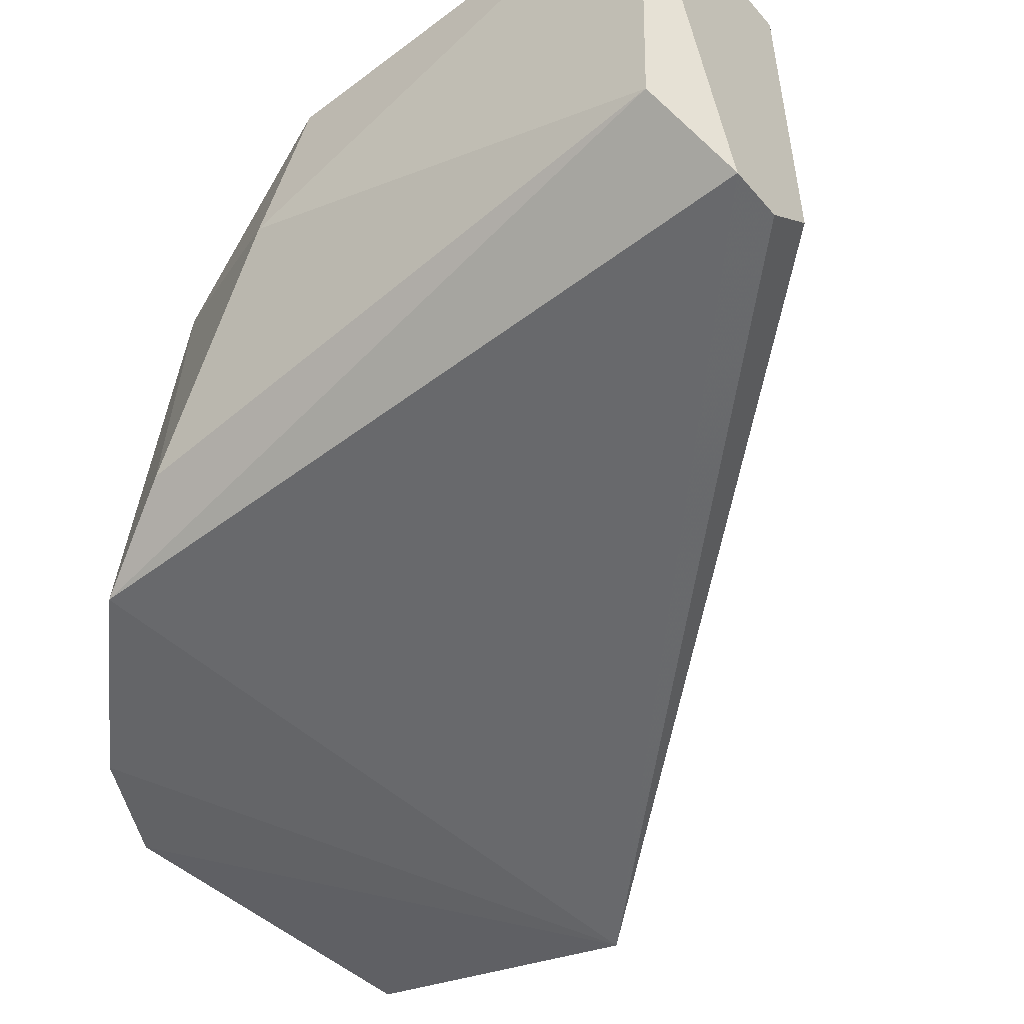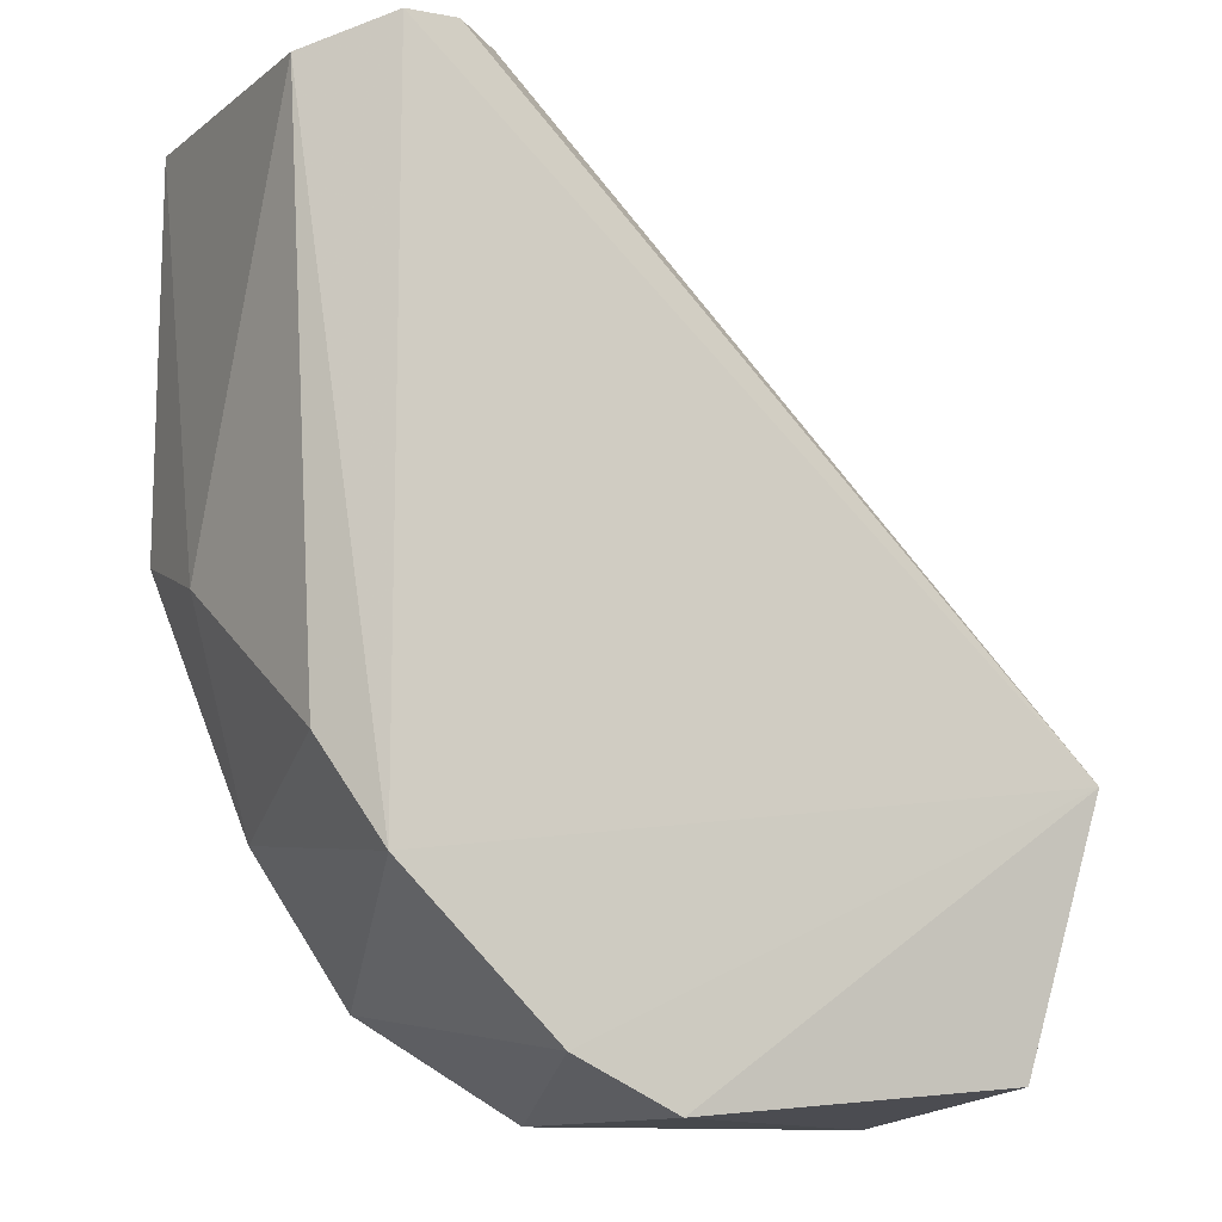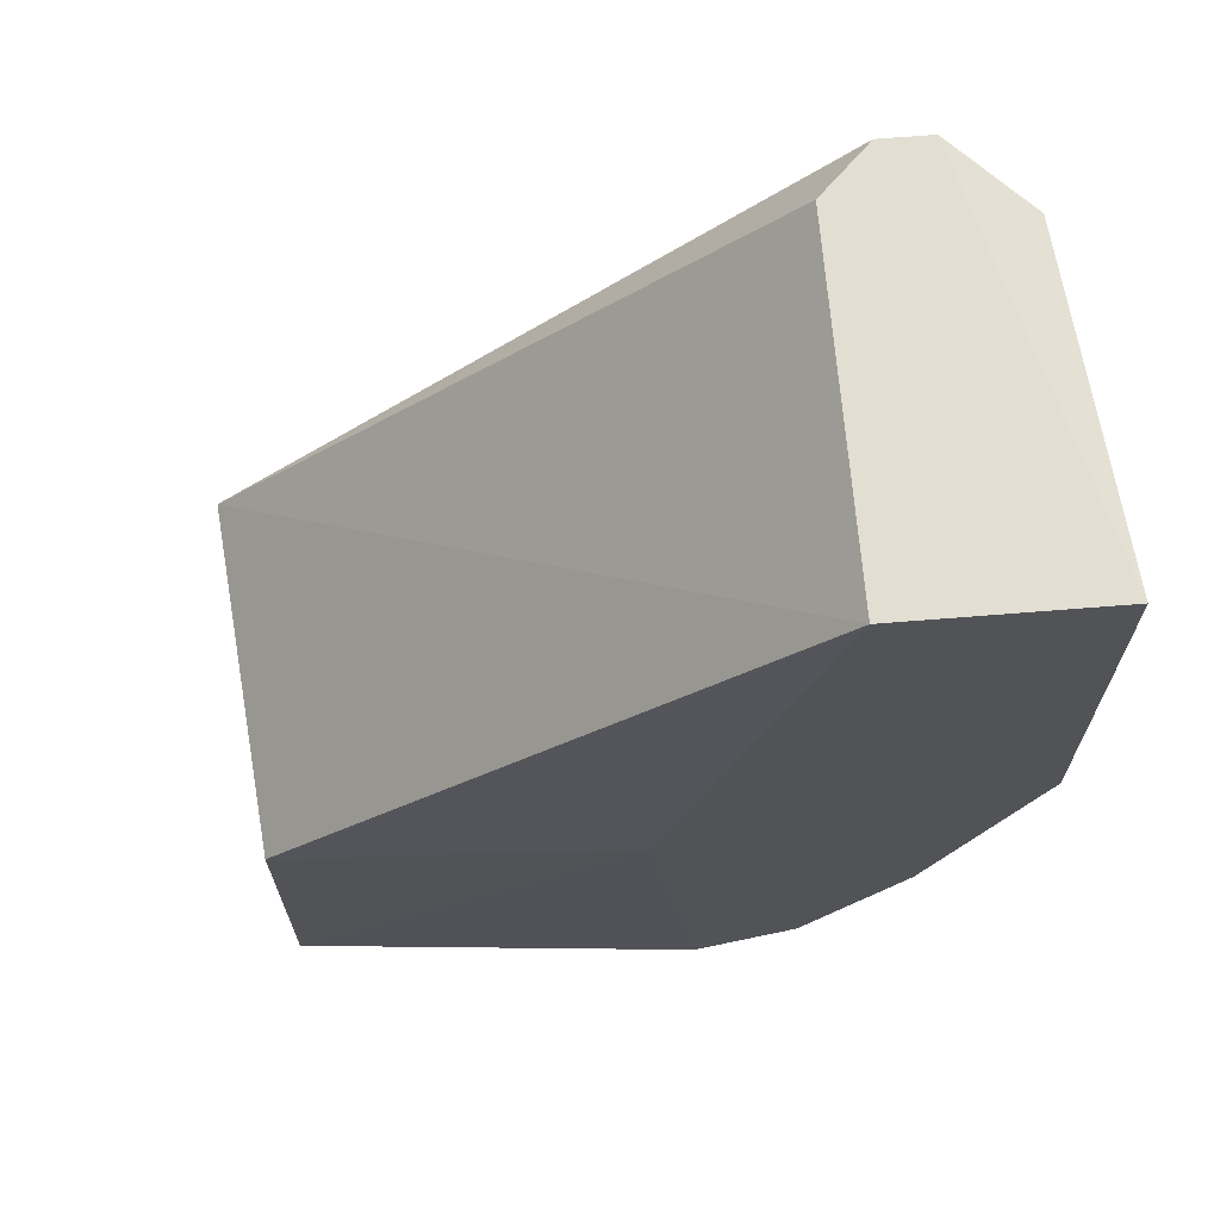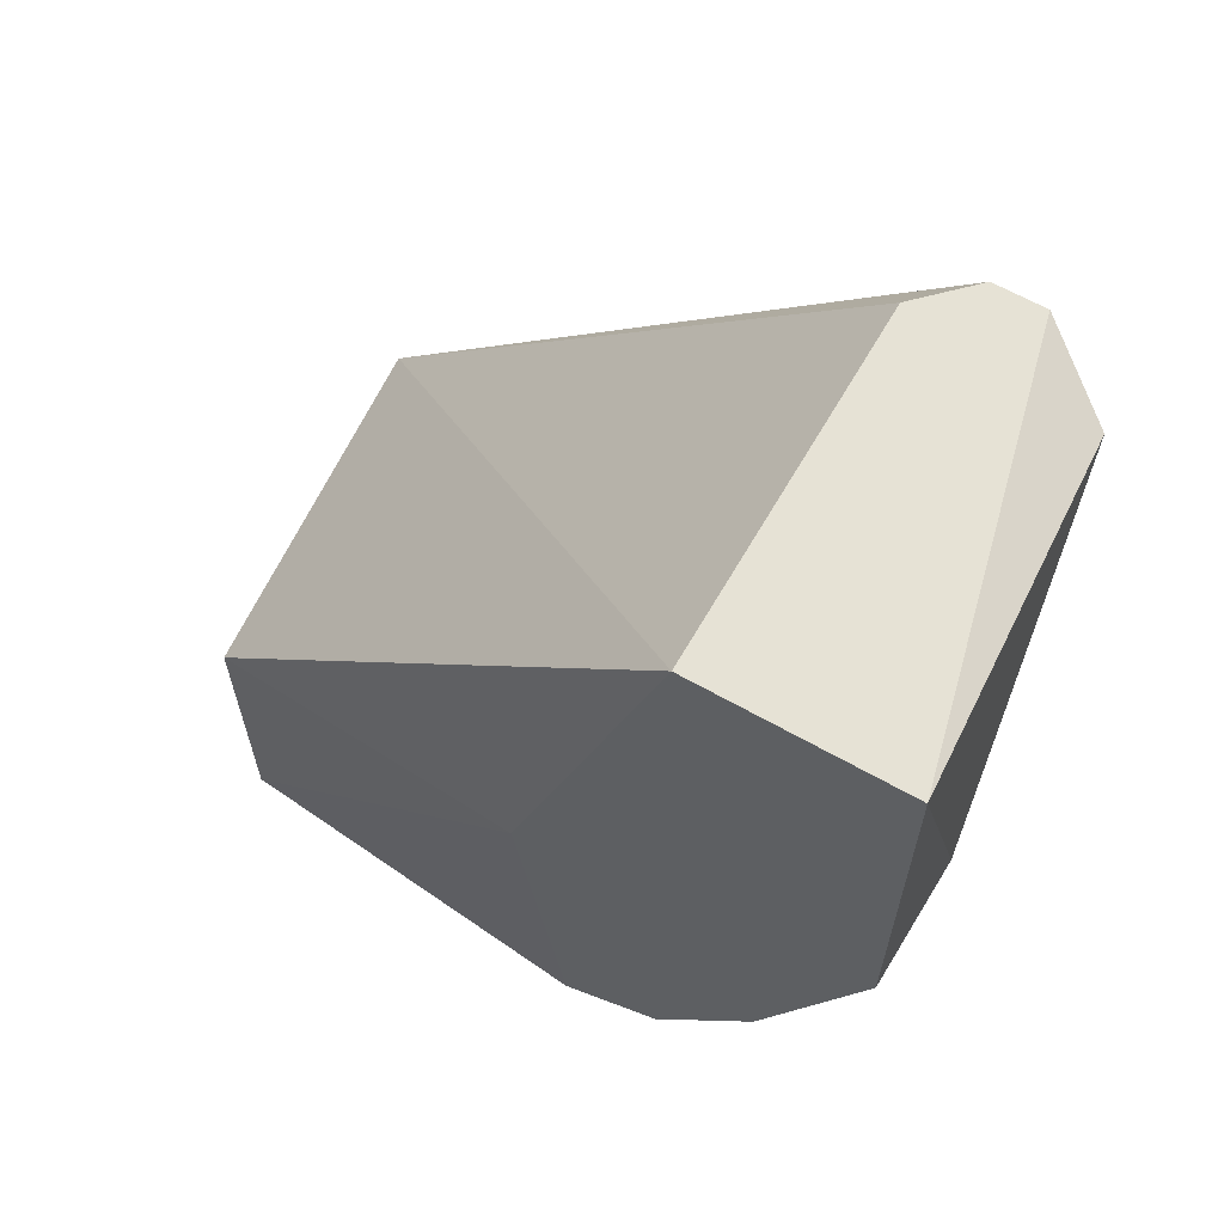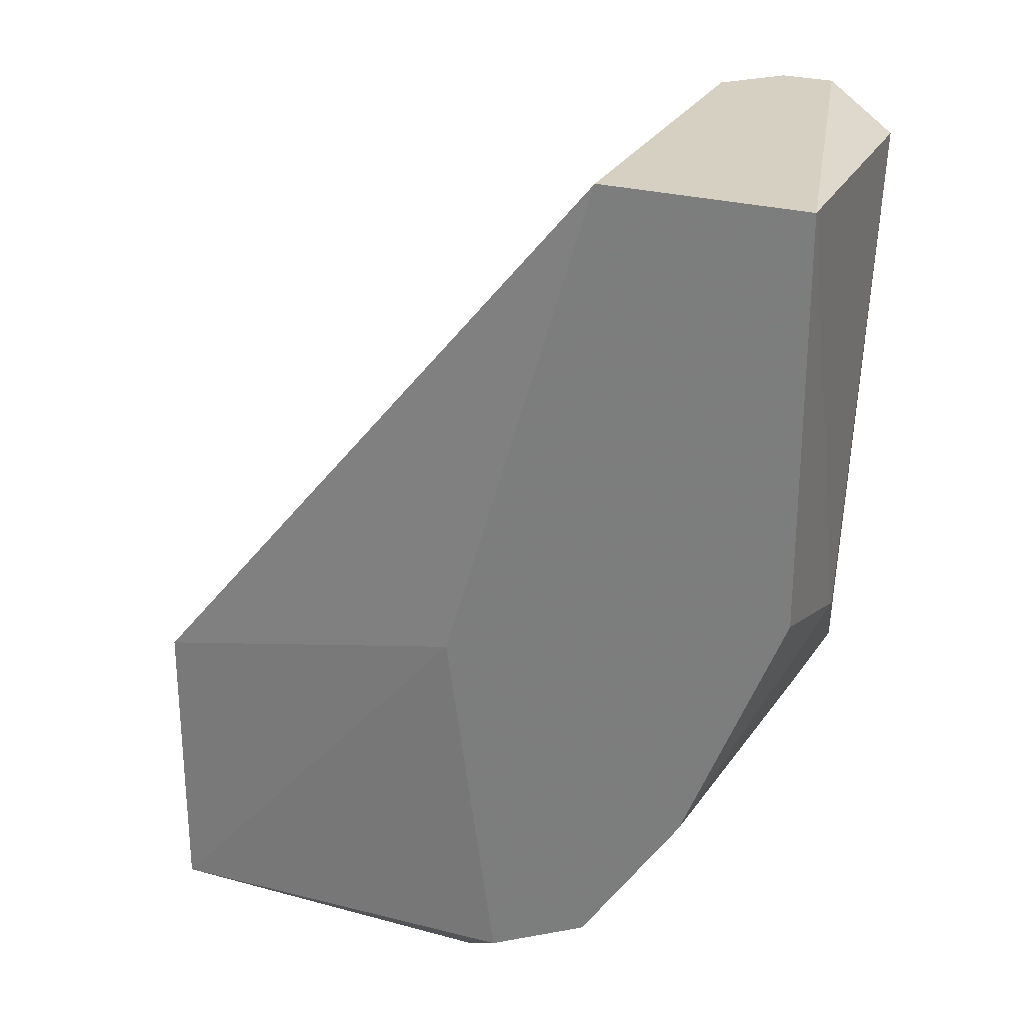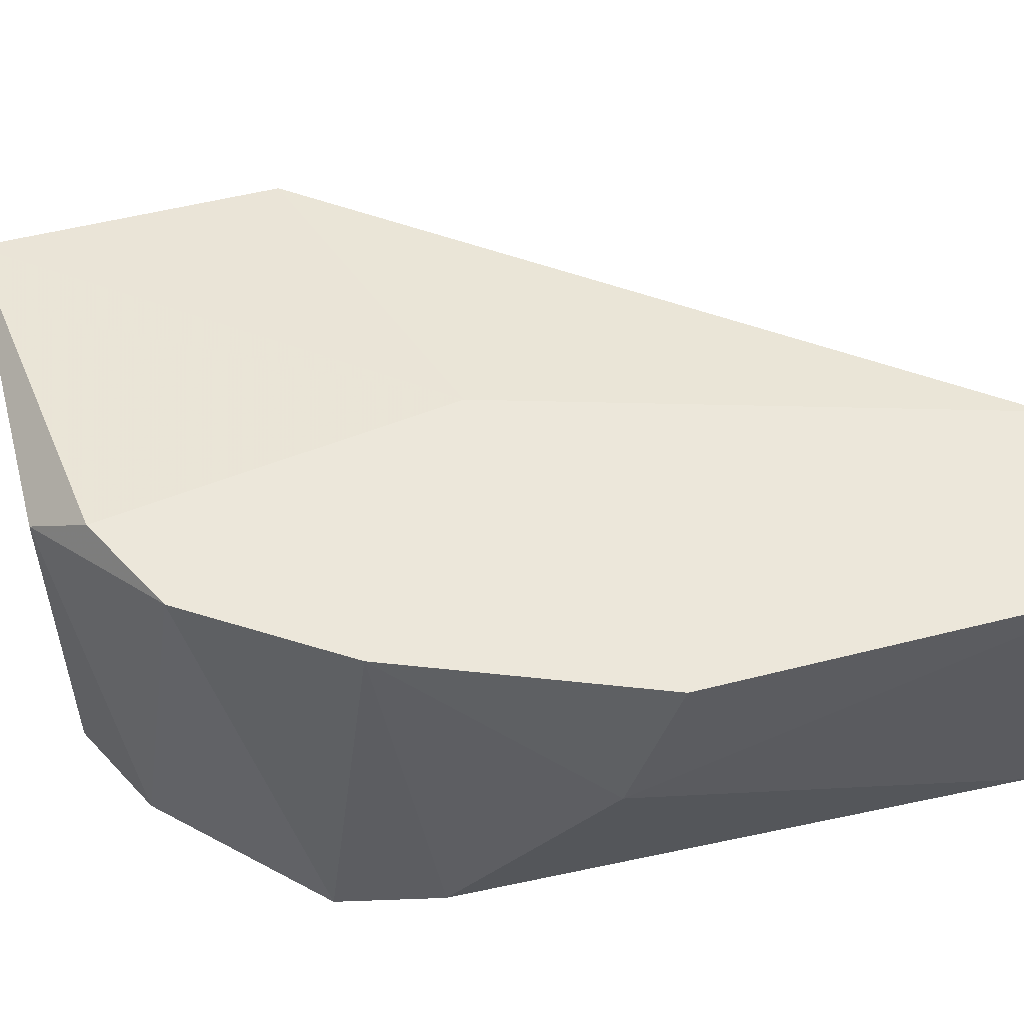
<metadata>
{"format":"obj","ext":"obj","renderer":"f3d","projection":"perspective","resolution":1024,"background":"white","views":[{"elev":-51.5,"azim":129.3,"up":"+Z"},{"elev":-12.2,"azim":156.7,"up":"+Y"},{"elev":67.6,"azim":-4.6,"up":"+Y"},{"elev":63.9,"azim":29.8,"up":"+Y"},{"elev":26.5,"azim":23.1,"up":"+Y"},{"elev":53.3,"azim":74.8,"up":"+Z"}]}
</metadata>
<code>
v 0.3101 -0.1686 0.06518
v 0.1758 -0.262 -0.0116
v 0.2407 -0.2678 -0.01418
v 0.2903 -0.08928 -0.01418
v 0.1713 -0.2083 0.05526
v 0.2506 -0.2579 0.06518
v 0.2705 -0.08928 0.06518
v 0.1639 -0.2115 -0.01838
v 0.2903 -0.2281 -0.01418
v 0.1713 -0.2678 0.05526
v 0.3101 -0.08928 0.06518
v 0.3058 -0.09491 -0.002382
v 0.2705 -0.08928 -0.004258
v 0.2705 -0.248 0.06518
v 0.3101 -0.1786 0.03542
v 0.2407 -0.2678 0.05526
v 0.2407 -0.1885 0.06518
v 0.3002 -0.2083 -0.004258
v 0.2903 -0.2182 0.06518
v 0.2605 -0.2579 -0.01418
v 0.2804 -0.08928 -0.01418
f 8 13 21
f 6 1 7
f 3 2 8
f 5 7 8
f 8 4 9
f 2 3 10
f 8 2 10
f 5 8 10
f 7 1 11
f 4 7 11
f 9 4 12
f 4 11 12
f 7 4 13
f 8 7 13
f 1 6 14
f 11 1 15
f 12 11 15
f 10 3 16
f 6 10 16
f 14 6 16
f 7 5 17
f 6 7 17
f 5 10 17
f 10 6 17
f 9 12 18
f 12 15 18
f 18 15 19
f 1 14 19
f 14 9 19
f 15 1 19
f 9 18 19
f 3 8 20
f 8 9 20
f 9 14 20
f 16 3 20
f 14 16 20
f 4 8 21
f 13 4 21

</code>
